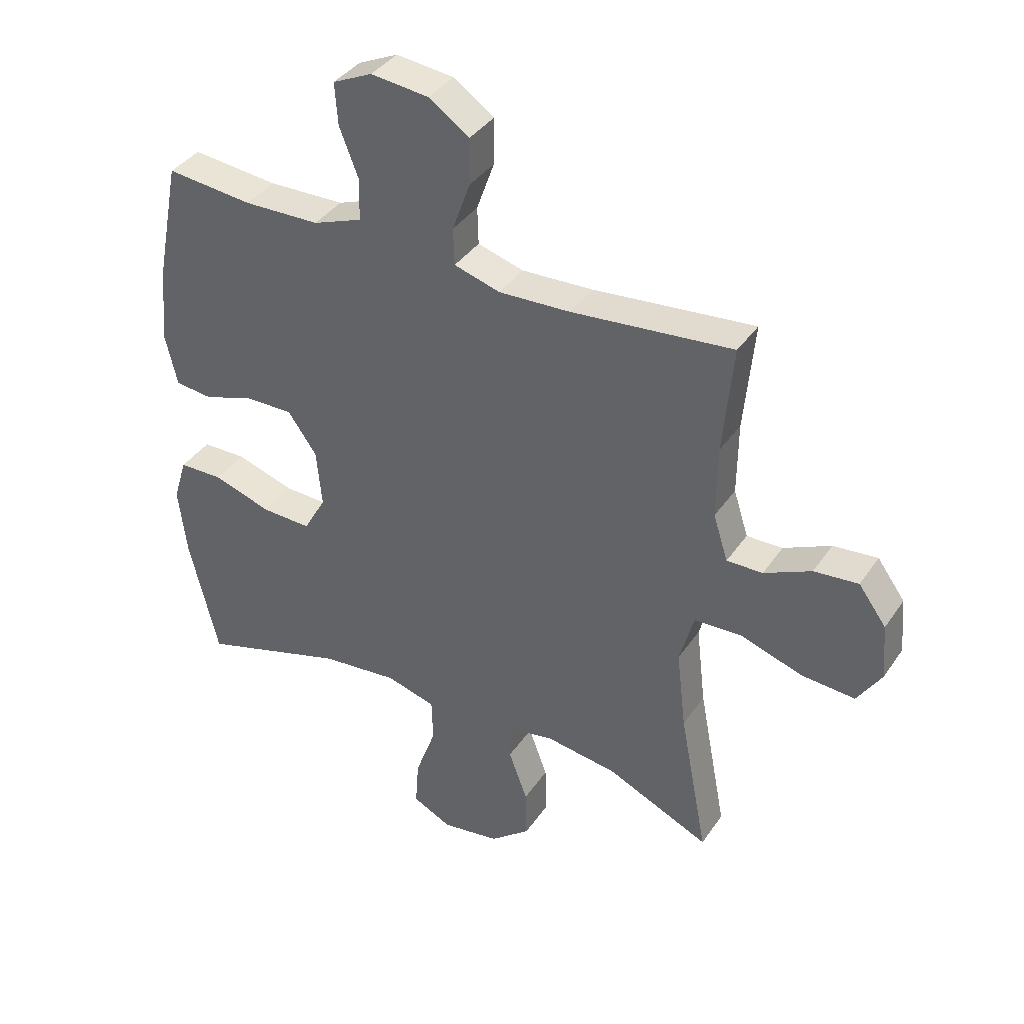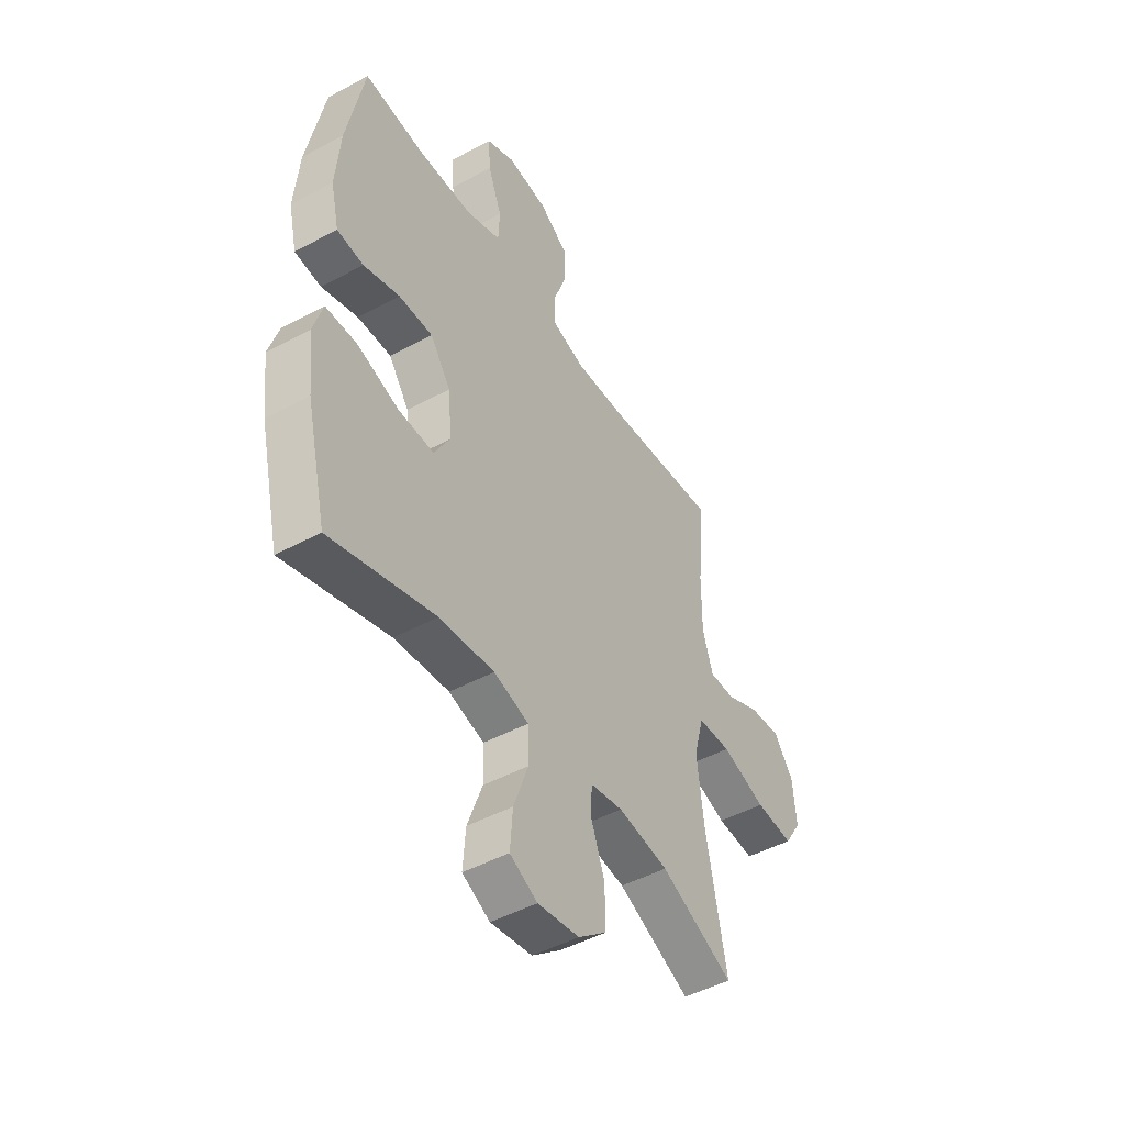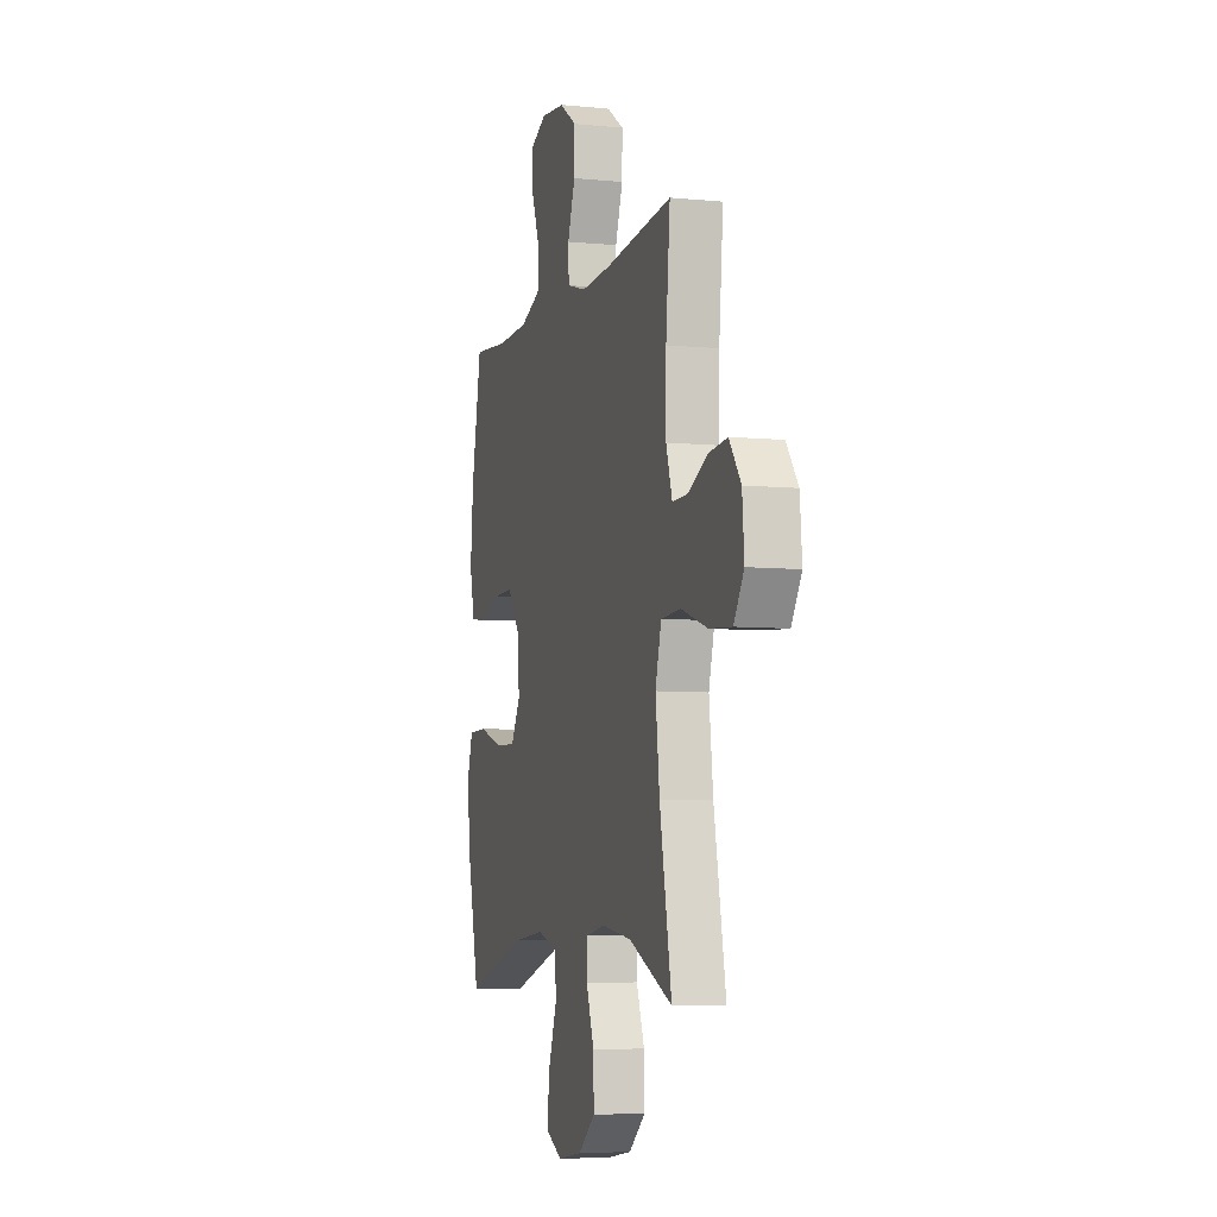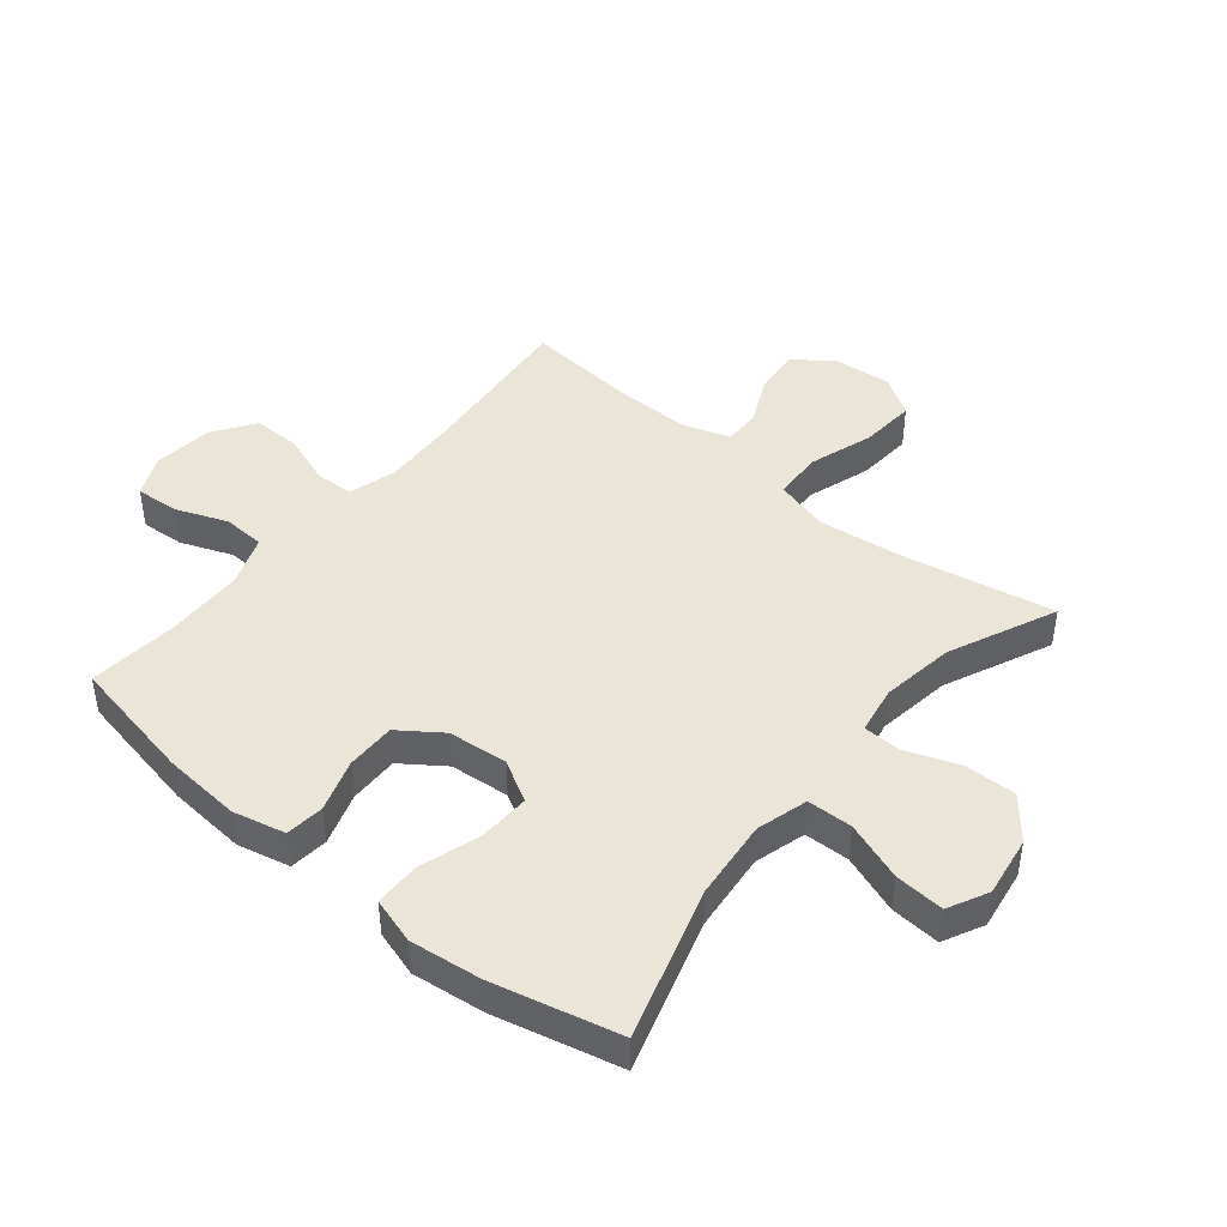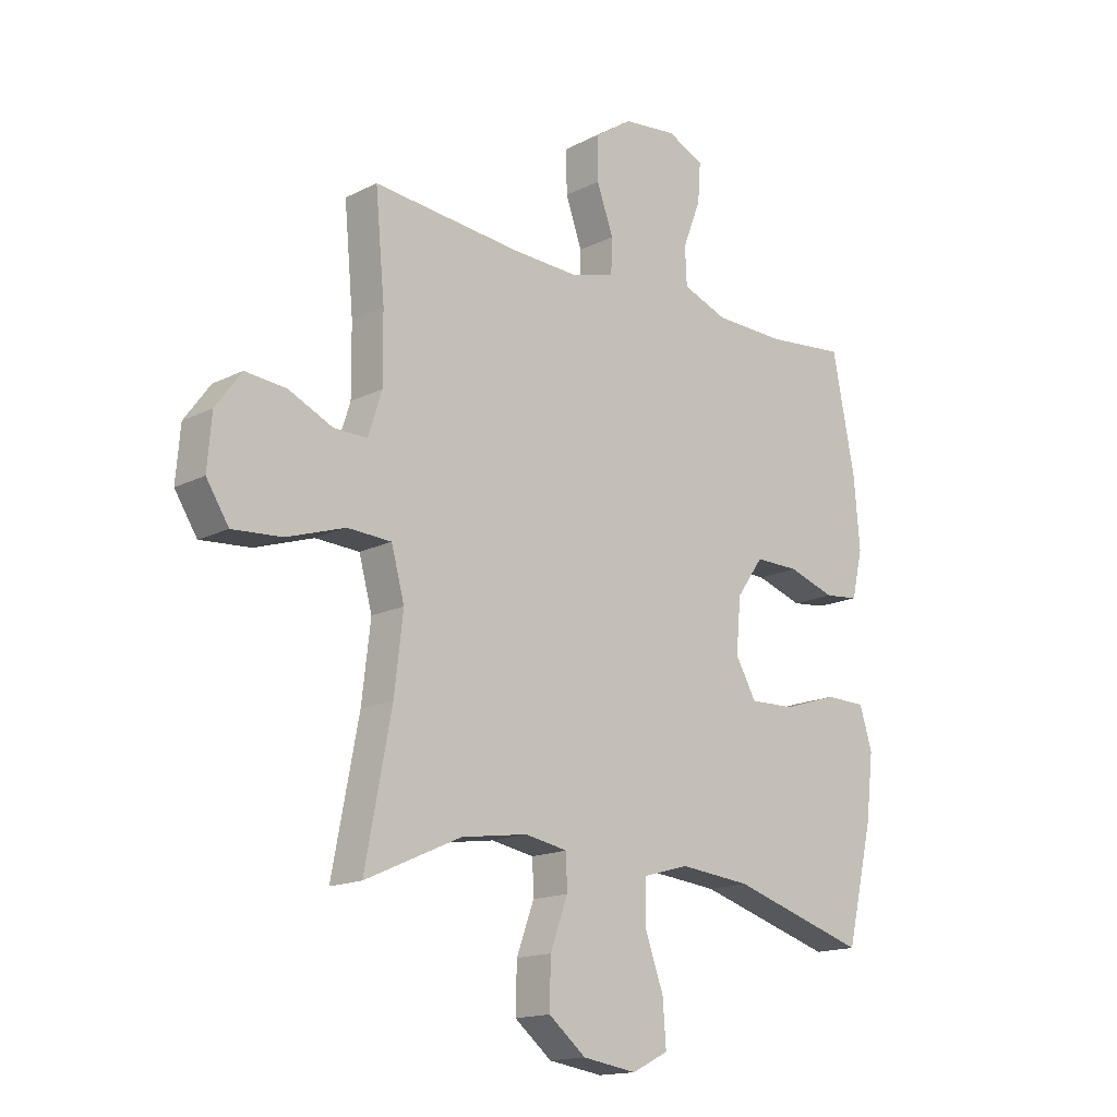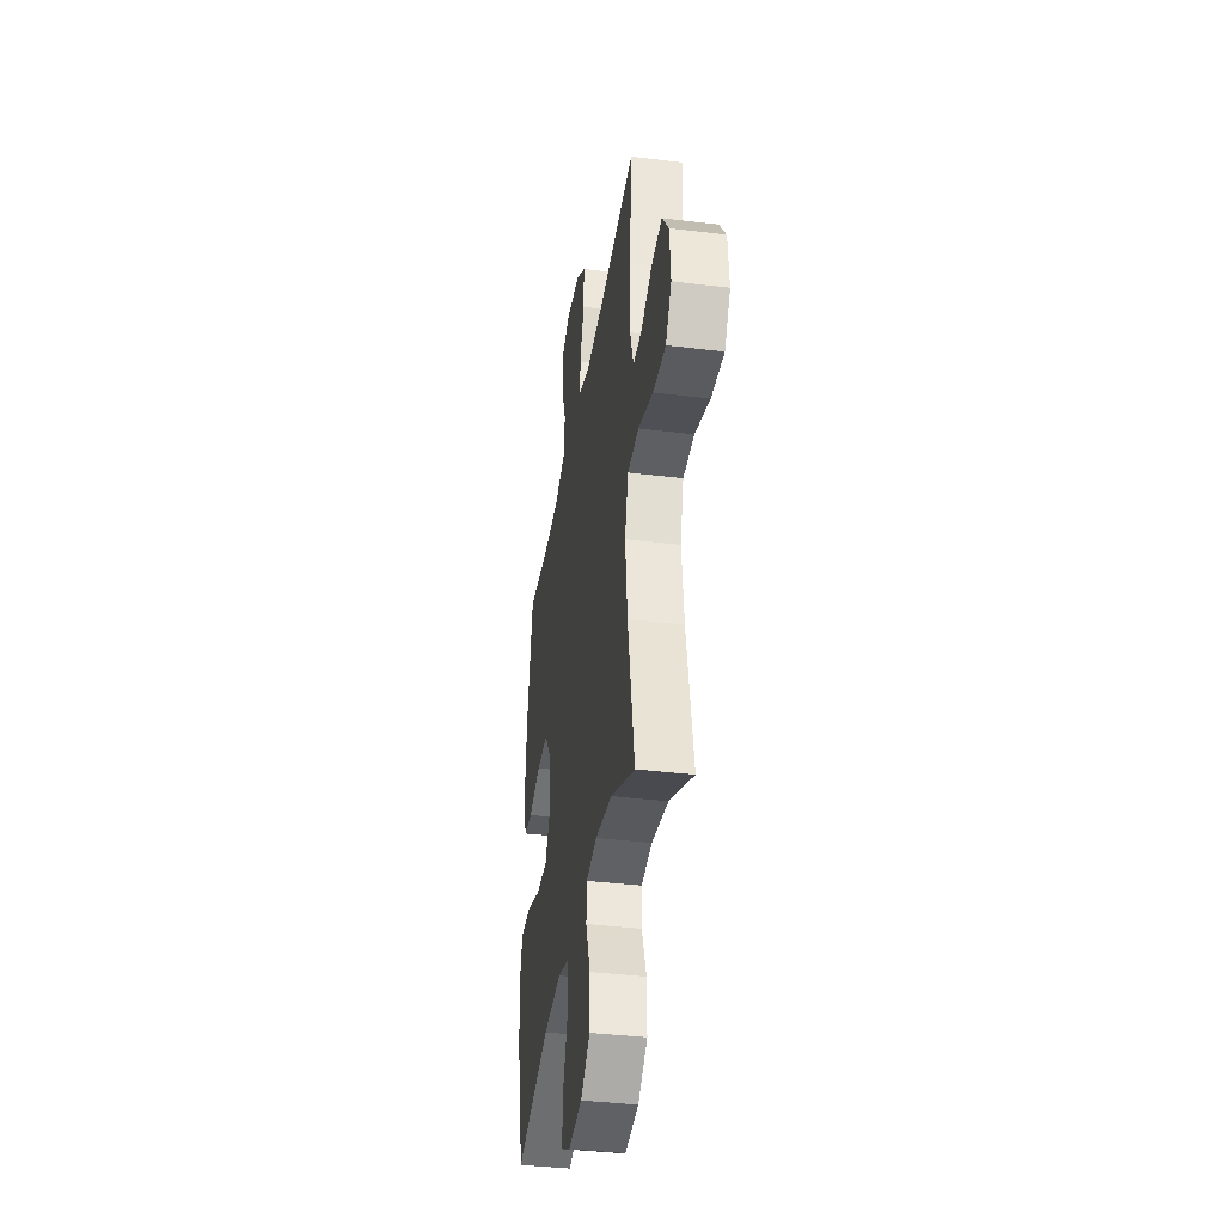
<metadata>
{"format":"obj","ext":"obj","renderer":"f3d","projection":"perspective","resolution":1024,"background":"white","views":[{"elev":38.1,"azim":-149.6,"up":"+Z"},{"elev":-47.2,"azim":121.4,"up":"+Z"},{"elev":-6.4,"azim":-106.3,"up":"+Z"},{"elev":44.4,"azim":129.4,"up":"+Y"},{"elev":-15.8,"azim":-43.7,"up":"+Z"},{"elev":-37.5,"azim":-98.9,"up":"+Z"}]}
</metadata>
<code>
v -0.5 0.07 0.5
v -0.227 0.07 0.474
v -0.106 0.07 0.469
v -0.028 0.07 0.492
v -0.026 0.07 0.555
v -0.056 0.07 0.639
v -0.057 0.07 0.717
v 0.012 0.07 0.764
v 0.11 0.07 0.775
v 0.177 0.07 0.744
v 0.172 0.07 0.673
v 0.139 0.07 0.588
v 0.142 0.07 0.519
v 0.225 0.07 0.488
v 0.354 0.07 0.485
v 0.5 0.07 0.5
v 0.541 0.07 0.292
v 0.552 0.07 0.163
v 0.532 0.07 0.077
v 0.469 0.07 0.07
v 0.383 0.07 0.098
v 0.302 0.07 0.099
v 0.253 0.07 0.03
v 0.244 0.07 -0.068
v 0.282 0.07 -0.135
v 0.366 0.07 -0.132
v 0.465 0.07 -0.1
v 0.54 0.07 -0.101
v 0.563 0.07 -0.176
v 0.549 0.07 -0.294
v 0.5 0.07 -0.5
v 0.251 0.07 -0.425
v 0.12 0.07 -0.412
v 0.036 0.07 -0.436
v 0.034 0.07 -0.51
v 0.069 0.07 -0.607
v 0.075 0.07 -0.688
v 0.009 0.07 -0.721
v -0.09 0.07 -0.706
v -0.158 0.07 -0.651
v -0.156 0.07 -0.566
v -0.124 0.07 -0.479
v -0.126 0.07 -0.417
v -0.204 0.07 -0.403
v -0.325 0.07 -0.421
v -0.5 0.07 -0.5
v -0.452 0.07 -0.249
v -0.436 0.07 -0.113
v -0.46 0.07 -0.025
v -0.54 0.07 -0.021
v -0.646 0.07 -0.056
v -0.737 0.07 -0.063
v -0.778 0.07 0.001
v -0.77 0.07 0.096
v -0.723 0.07 0.16
v -0.648 0.07 0.153
v -0.568 0.07 0.116
v -0.507 0.07 0.115
v -0.482 0.07 0.193
v -0.483 0.07 0.316
v -0.5 0 0.5
v -0.227 0 0.474
v -0.106 0 0.469
v -0.028 0 0.492
v -0.026 0 0.555
v -0.056 0 0.639
v -0.057 0 0.717
v 0.012 0 0.764
v 0.11 0 0.775
v 0.177 0 0.744
v 0.172 0 0.673
v 0.139 0 0.588
v 0.142 0 0.519
v 0.225 0 0.488
v 0.354 0 0.485
v 0.5 0 0.5
v 0.541 0 0.292
v 0.552 0 0.163
v 0.532 0 0.077
v 0.469 0 0.07
v 0.383 0 0.098
v 0.302 0 0.099
v 0.253 0 0.03
v 0.244 0 -0.068
v 0.282 0 -0.135
v 0.366 0 -0.132
v 0.465 0 -0.1
v 0.54 0 -0.101
v 0.563 0 -0.176
v 0.549 0 -0.294
v 0.5 0 -0.5
v 0.251 0 -0.425
v 0.12 0 -0.412
v 0.036 0 -0.436
v 0.034 0 -0.51
v 0.069 0 -0.607
v 0.075 0 -0.688
v 0.009 0 -0.721
v -0.09 0 -0.706
v -0.158 0 -0.651
v -0.156 0 -0.566
v -0.124 0 -0.479
v -0.126 0 -0.417
v -0.204 0 -0.403
v -0.325 0 -0.421
v -0.5 0 -0.5
v -0.452 0 -0.249
v -0.436 0 -0.113
v -0.46 0 -0.025
v -0.54 0 -0.021
v -0.646 0 -0.056
v -0.737 0 -0.063
v -0.778 0 0.001
v -0.77 0 0.096
v -0.723 0 0.16
v -0.648 0 0.153
v -0.568 0 0.116
v -0.507 0 0.115
v -0.482 0 0.193
v -0.483 0 0.316
f 55 56 57
f 54 55 57
f 53 54 57
f 52 53 57
f 51 52 57
f 50 51 57
f 49 50 57 58
f 45 46 47
f 44 45 47 48
f 43 44 48 49
f 40 41 42
f 39 40 42
f 38 39 42
f 37 38 42
f 36 37 42
f 35 36 42
f 34 35 42 43
f 49 58 59
f 43 49 59
f 34 43 59
f 33 34 59
f 30 31 32
f 29 30 32
f 28 29 32
f 27 28 32
f 26 27 32
f 19 20 21
f 18 19 21
f 17 18 21
f 16 17 21
f 15 16 21
f 14 15 21 22
f 13 14 22 23
f 10 11 12
f 9 10 12
f 8 9 12
f 7 8 12
f 6 7 12
f 5 6 12
f 4 5 12 13
f 13 23 24
f 4 13 24
f 3 4 24
f 60 1 2
f 3 24 25
f 2 3 25
f 60 2 25
f 59 60 25
f 33 59 25
f 25 26 32 33
f 117 116 115
f 117 115 114
f 117 114 113
f 117 113 112
f 117 112 111
f 117 111 110
f 118 117 110 109
f 107 106 105
f 108 107 105 104
f 109 108 104 103
f 102 101 100
f 102 100 99
f 102 99 98
f 102 98 97
f 102 97 96
f 102 96 95
f 103 102 95 94
f 119 118 109
f 119 109 103
f 119 103 94
f 119 94 93
f 92 91 90
f 92 90 89
f 92 89 88
f 92 88 87
f 92 87 86
f 81 80 79
f 81 79 78
f 81 78 77
f 81 77 76
f 81 76 75
f 82 81 75 74
f 83 82 74 73
f 72 71 70
f 72 70 69
f 72 69 68
f 72 68 67
f 72 67 66
f 72 66 65
f 73 72 65 64
f 84 83 73
f 84 73 64
f 84 64 63
f 62 61 120
f 85 84 63
f 85 63 62
f 85 62 120
f 85 120 119
f 85 119 93
f 93 92 86 85
f 1 61 62 2
f 2 62 63 3
f 3 63 64 4
f 4 64 65 5
f 5 65 66 6
f 6 66 67 7
f 7 67 68 8
f 8 68 69 9
f 9 69 70 10
f 10 70 71 11
f 11 71 72 12
f 12 72 73 13
f 13 73 74 14
f 14 74 75 15
f 15 75 76 16
f 16 76 77 17
f 17 77 78 18
f 18 78 79 19
f 19 79 80 20
f 20 80 81 21
f 21 81 82 22
f 22 82 83 23
f 23 83 84 24
f 24 84 85 25
f 25 85 86 26
f 26 86 87 27
f 27 87 88 28
f 28 88 89 29
f 29 89 90 30
f 30 90 91 31
f 31 91 92 32
f 32 92 93 33
f 33 93 94 34
f 34 94 95 35
f 35 95 96 36
f 36 96 97 37
f 37 97 98 38
f 38 98 99 39
f 39 99 100 40
f 40 100 101 41
f 41 101 102 42
f 42 102 103 43
f 43 103 104 44
f 44 104 105 45
f 45 105 106 46
f 46 106 107 47
f 47 107 108 48
f 48 108 109 49
f 49 109 110 50
f 50 110 111 51
f 51 111 112 52
f 52 112 113 53
f 53 113 114 54
f 54 114 115 55
f 55 115 116 56
f 56 116 117 57
f 57 117 118 58
f 58 118 119 59
f 59 119 120 60
f 60 120 61 1

</code>
